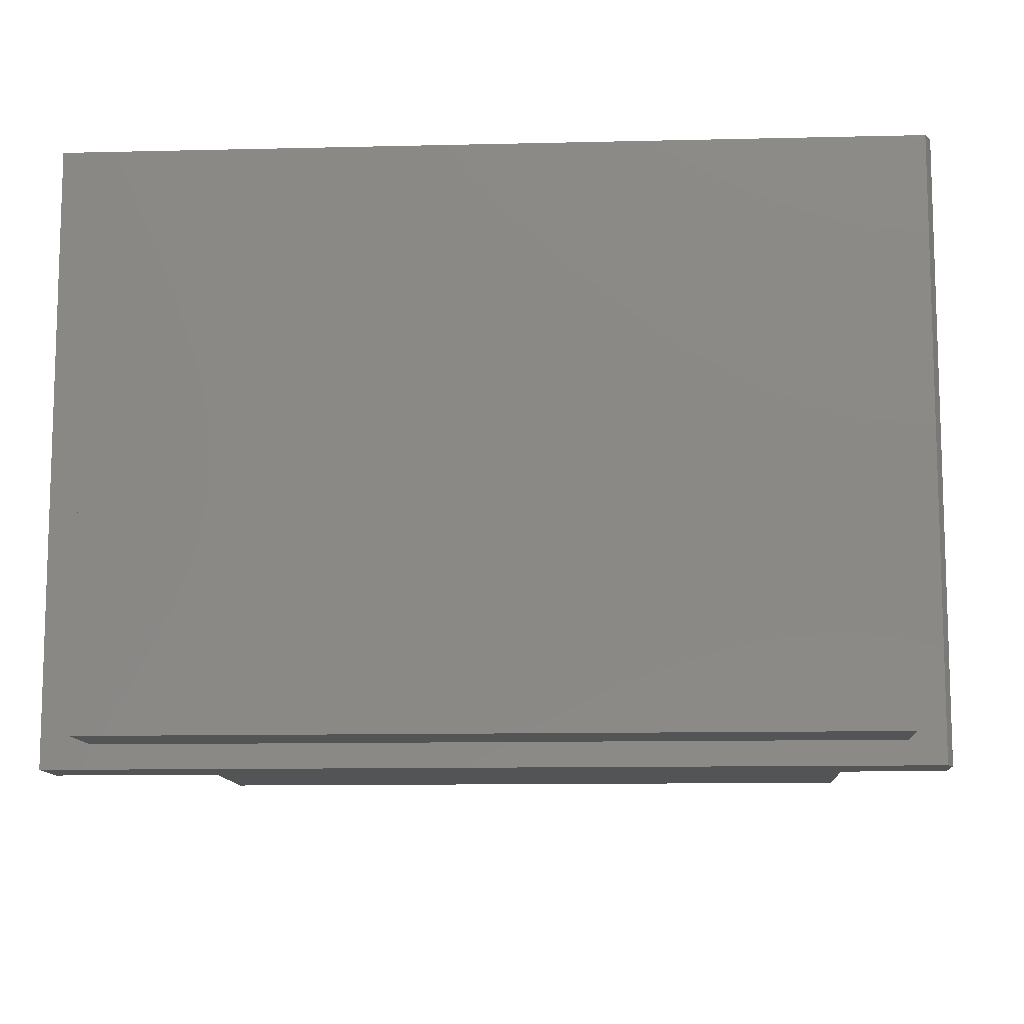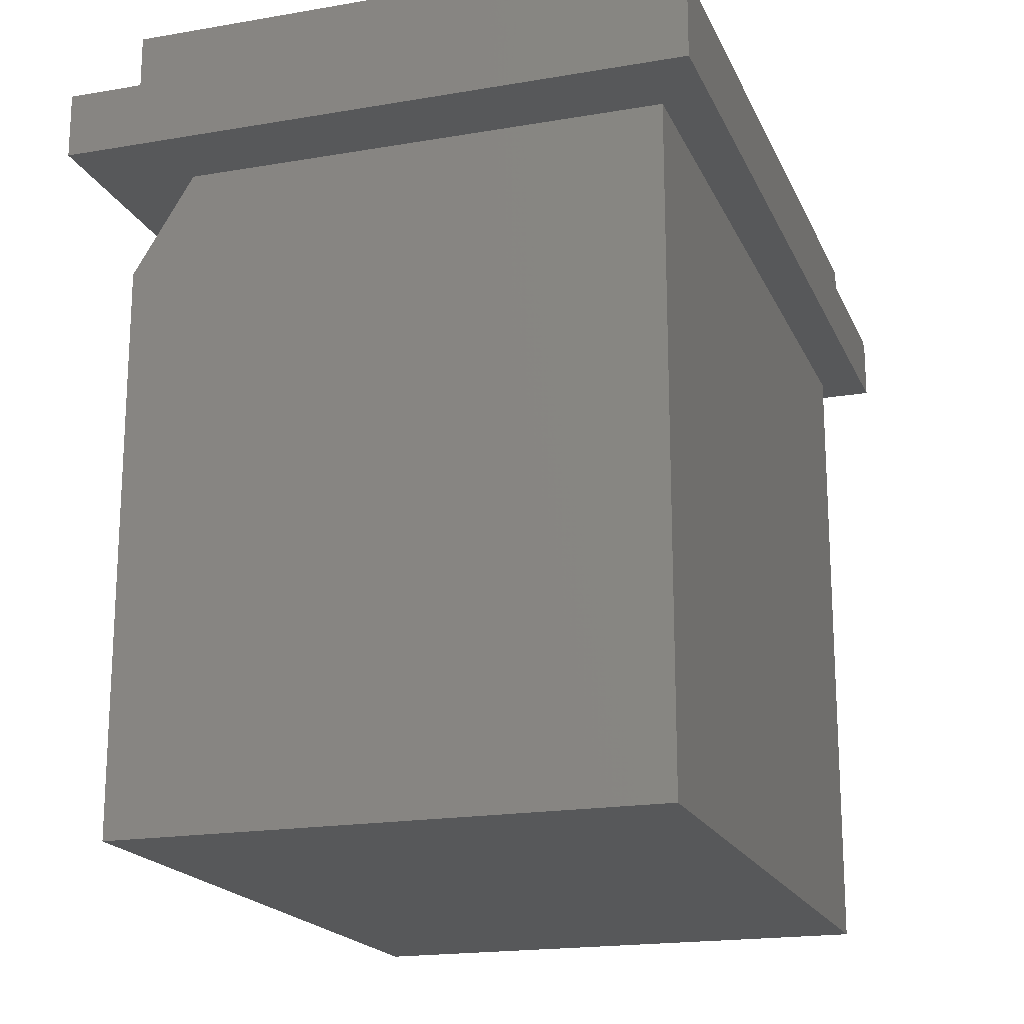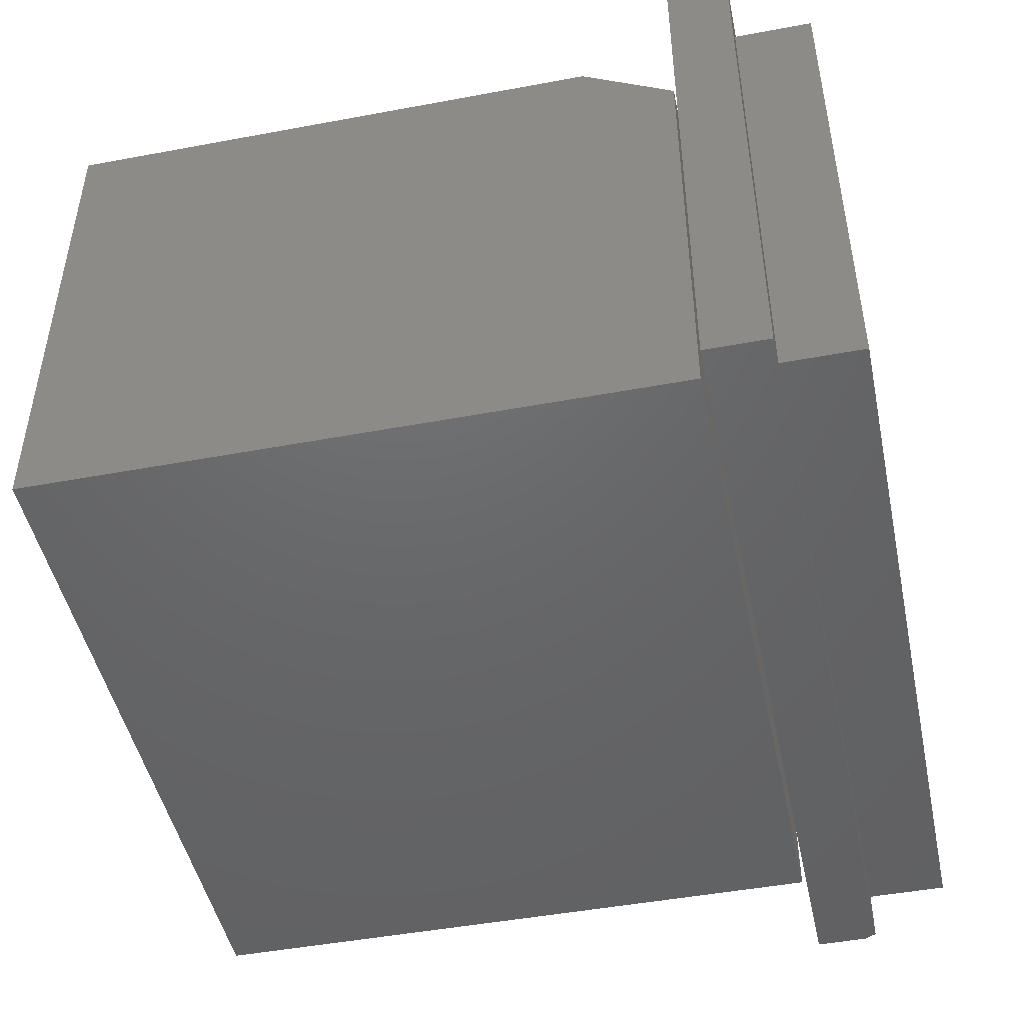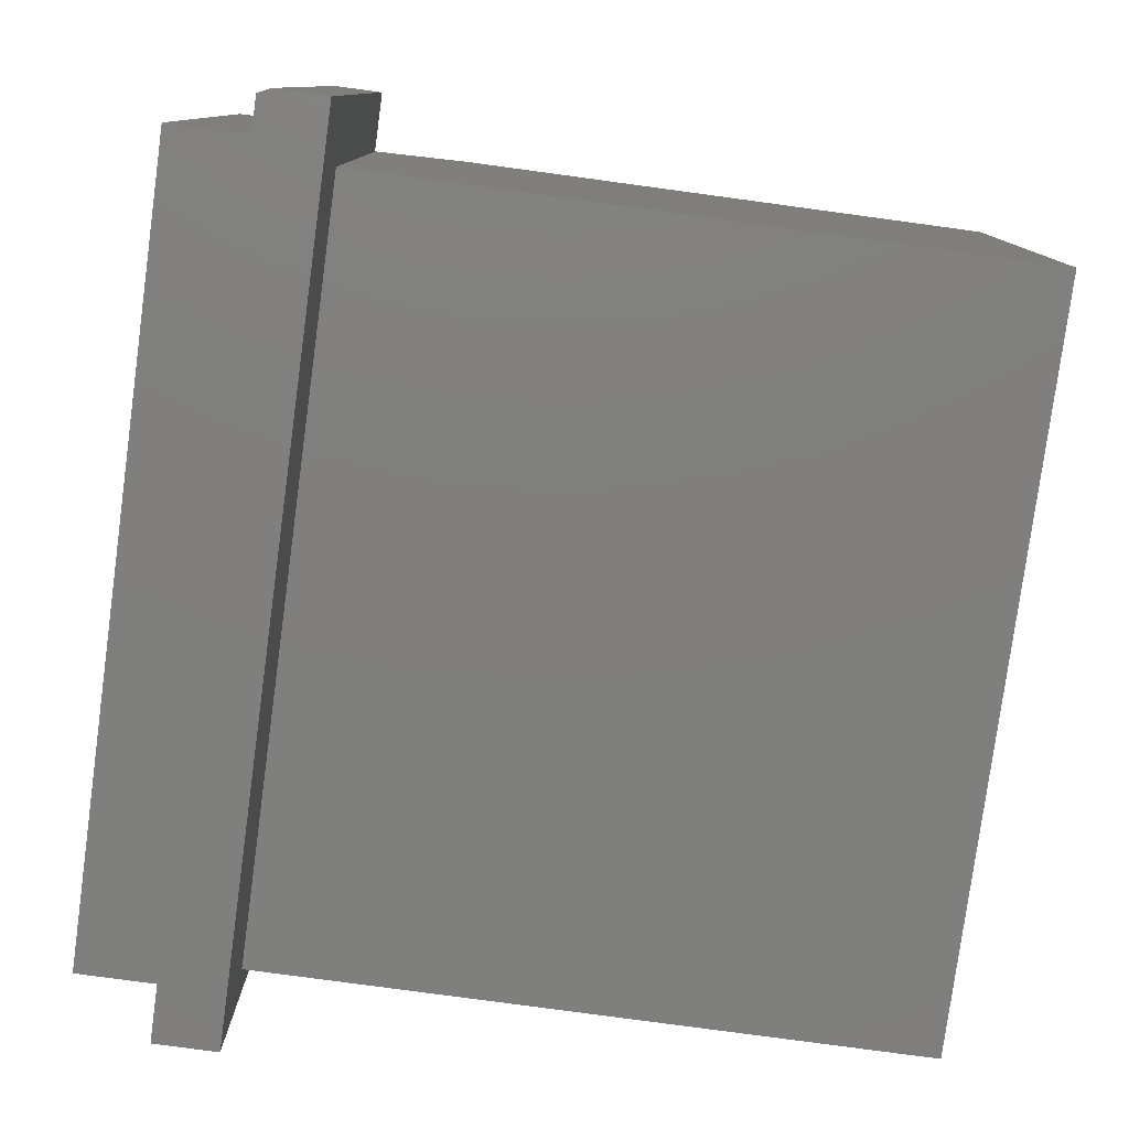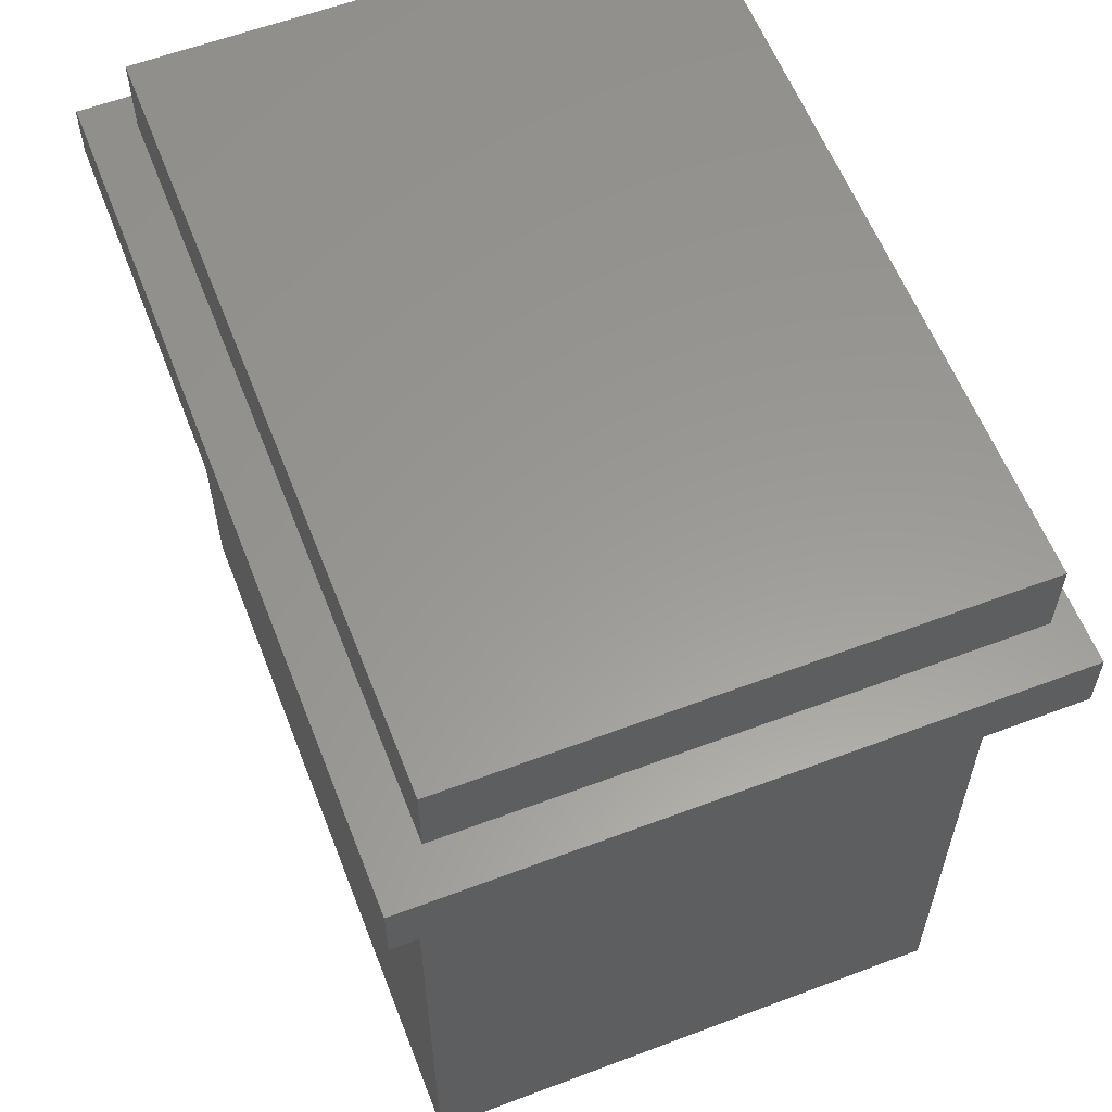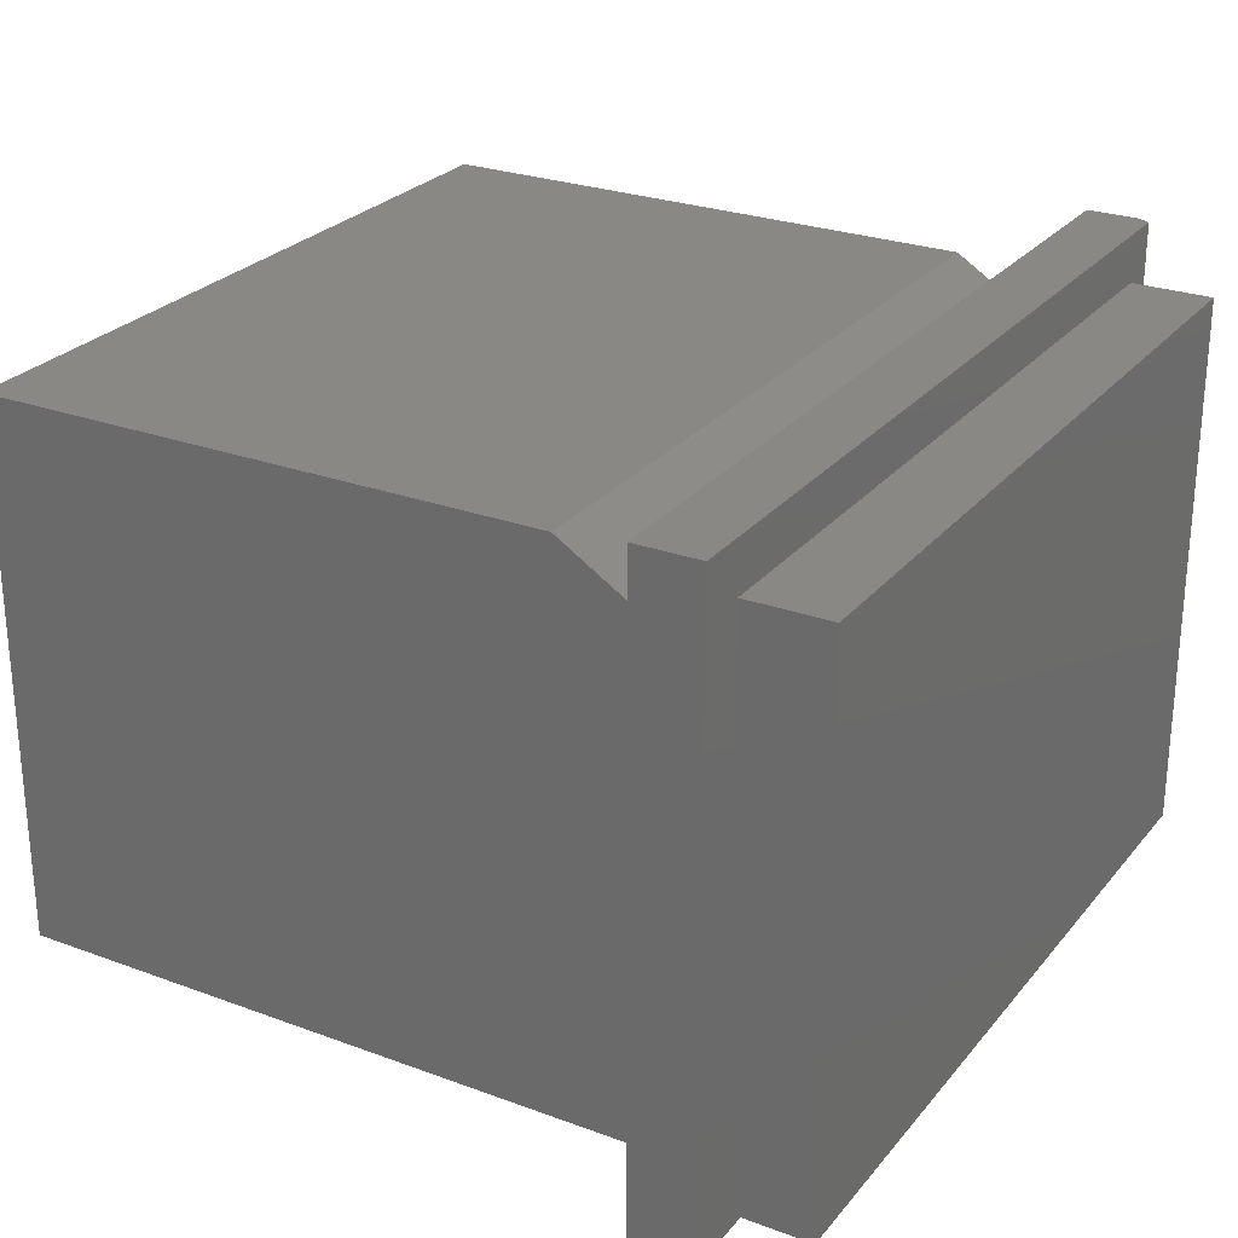
<metadata>
{"format":"stl","ext":"stl","renderer":"f3d","projection":"perspective","resolution":1024,"background":"white","views":[{"elev":-11.2,"azim":-176.6,"up":"+Z"},{"elev":-18.7,"azim":108.3,"up":"+Y"},{"elev":-47.3,"azim":101.9,"up":"+Z"},{"elev":-79.3,"azim":-97.7,"up":"+Z"},{"elev":59.3,"azim":68.8,"up":"+Y"},{"elev":26.3,"azim":120.2,"up":"+Z"}]}
</metadata>
<code>
# stl→obj: 28 verts, 48 faces
v 0.5 0.6172 -0.02344
v 0.5 0.5126 -0.02344
v -0.5078 0.6172 -0.02344
v -0.5078 0.5126 -0.02344
v -0.5078 0.6172 0.6873
v -0.5078 0.5126 0.6873
v 0.5 0.6172 0.6873
v 0.5 0.5126 0.6873
v -0.5547 0.5126 0.75
v -0.5547 0.5126 -0.05469
v 0.5625 0.5126 -0.05469
v 0.5625 0.5126 0.75
v -0.5625 0.4297 0.75
v 0.5625 0.4297 0.75
v -0.5625 0.497 0.75
v -0.5625 0.497 -0.05469
v 0.5625 0.4297 -0.05469
v -0.5625 0.4297 -0.05469
v -0.4844 -0.4297 0.6953
v 0.4766 -0.4297 0.6953
v -0.4844 0.295 0.6953
v 0.4766 0.295 0.6953
v -0.4844 -0.4297 0
v -0.4844 0.42 0
v -0.4844 0.42 0.6172
v 0.4766 0.42 0.6172
v 0.4766 0.42 0
v 0.4766 -0.4297 0
f 1 2 3
f 3 2 4
f 3 4 5
f 5 4 6
f 5 6 7
f 7 6 8
f 7 8 1
f 1 8 2
f 9 6 10
f 10 6 4
f 10 4 11
f 11 4 2
f 11 2 12
f 12 2 8
f 12 8 9
f 9 8 6
f 1 3 7
f 7 3 5
f 13 14 15
f 15 14 12
f 15 12 9
f 10 11 16
f 16 11 17
f 16 17 18
f 16 18 15
f 15 18 13
f 9 10 15
f 15 10 16
f 17 11 14
f 14 11 12
f 13 18 14
f 14 18 17
f 19 20 21
f 21 20 22
f 23 19 24
f 24 19 21
f 24 21 25
f 26 27 25
f 25 27 24
f 20 28 22
f 22 28 27
f 22 27 26
f 21 22 25
f 25 22 26
f 23 24 28
f 28 24 27
f 19 23 20
f 20 23 28

</code>
